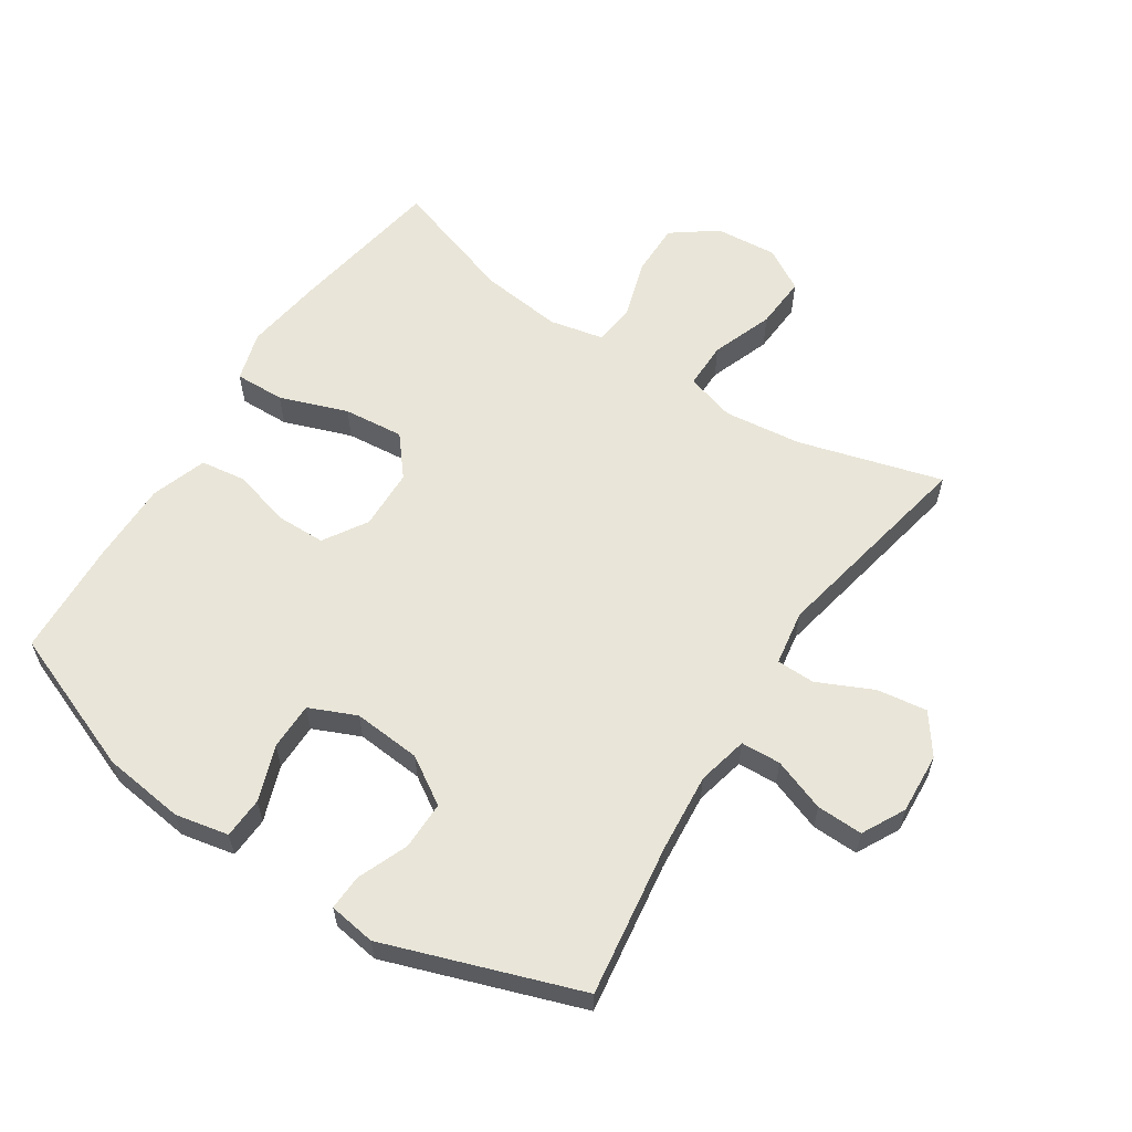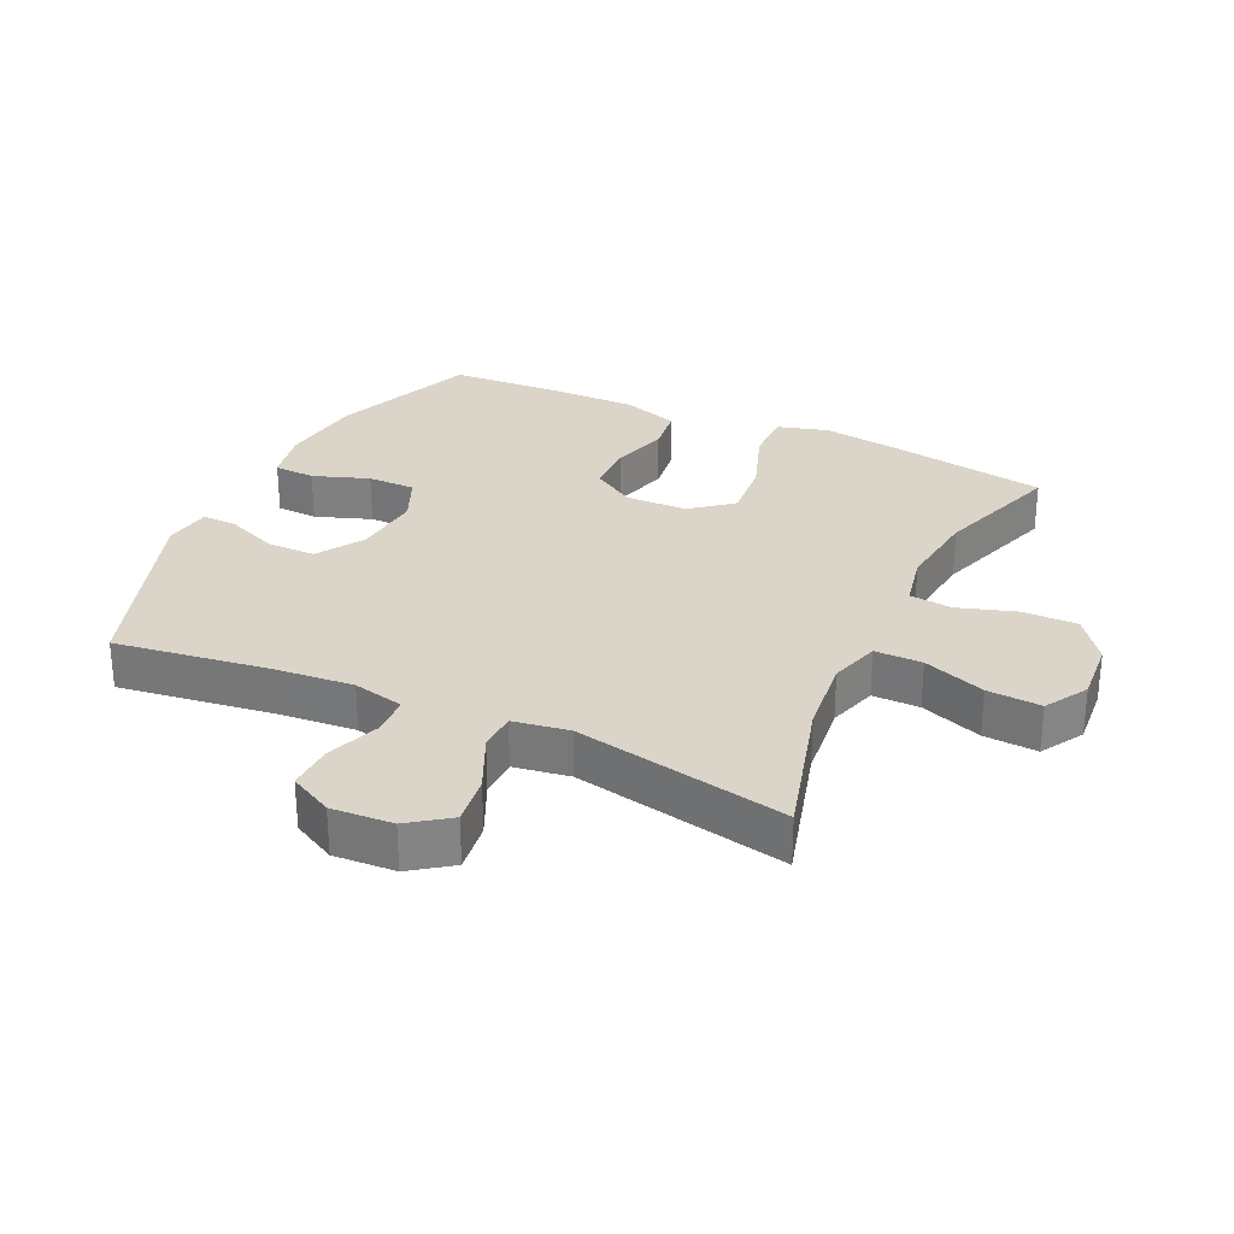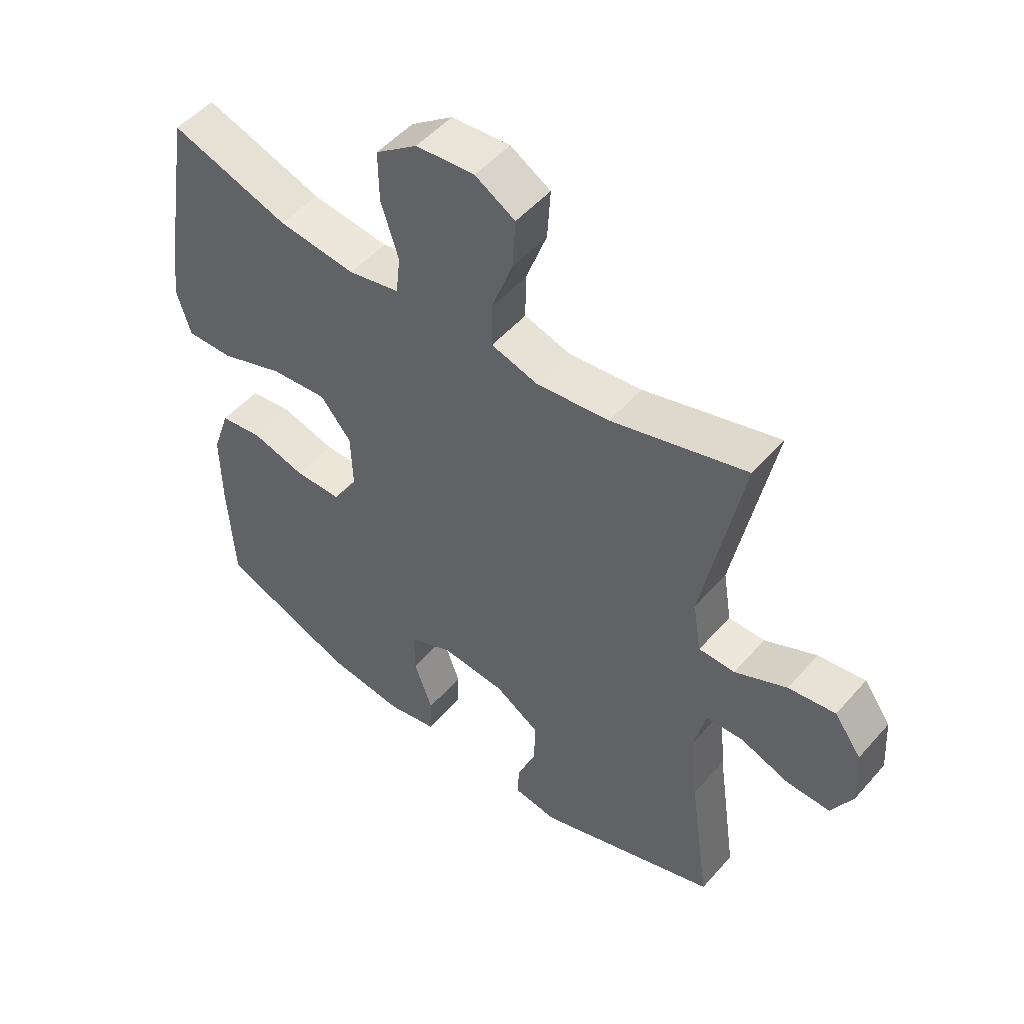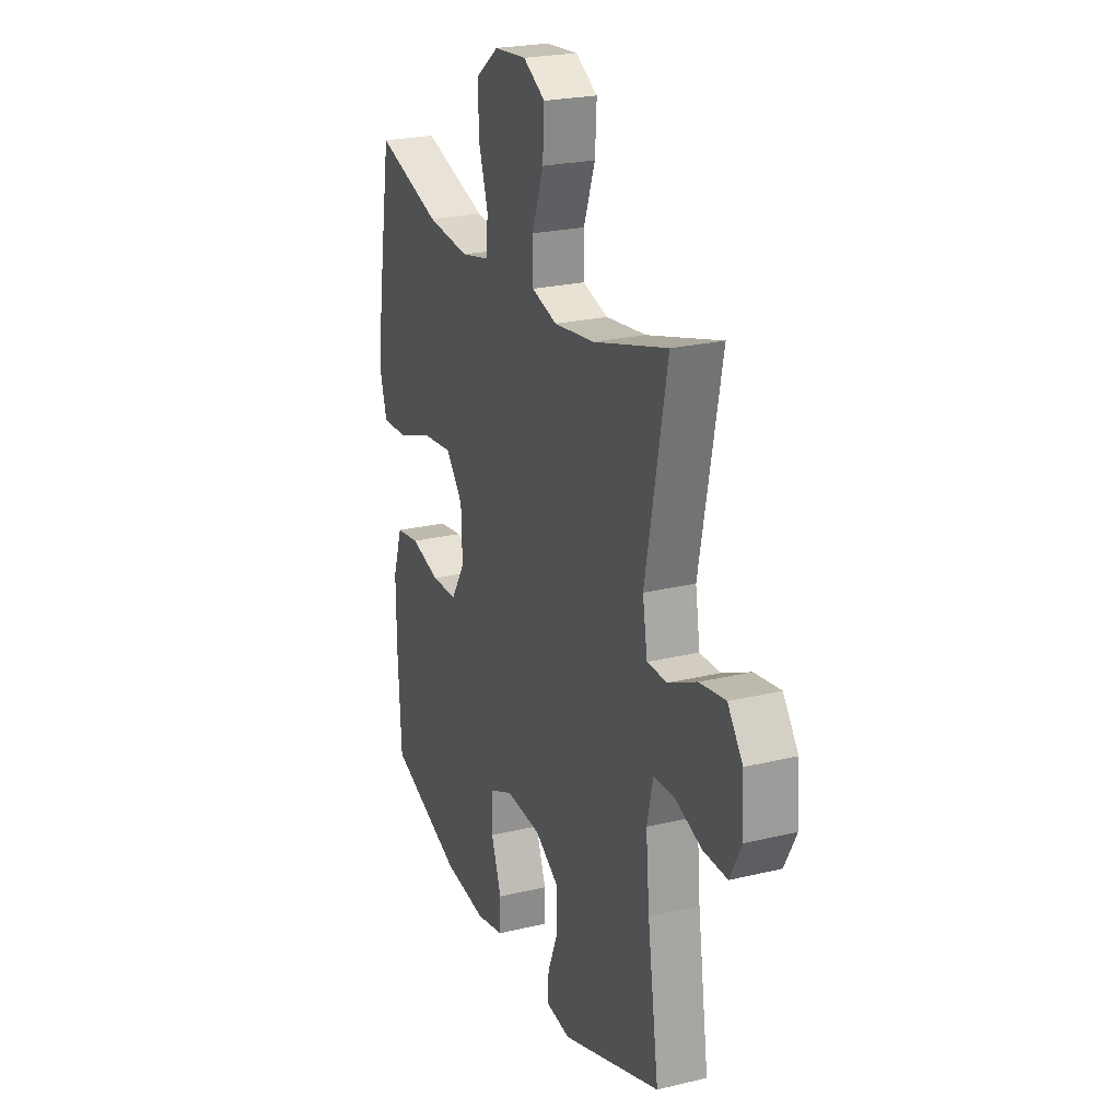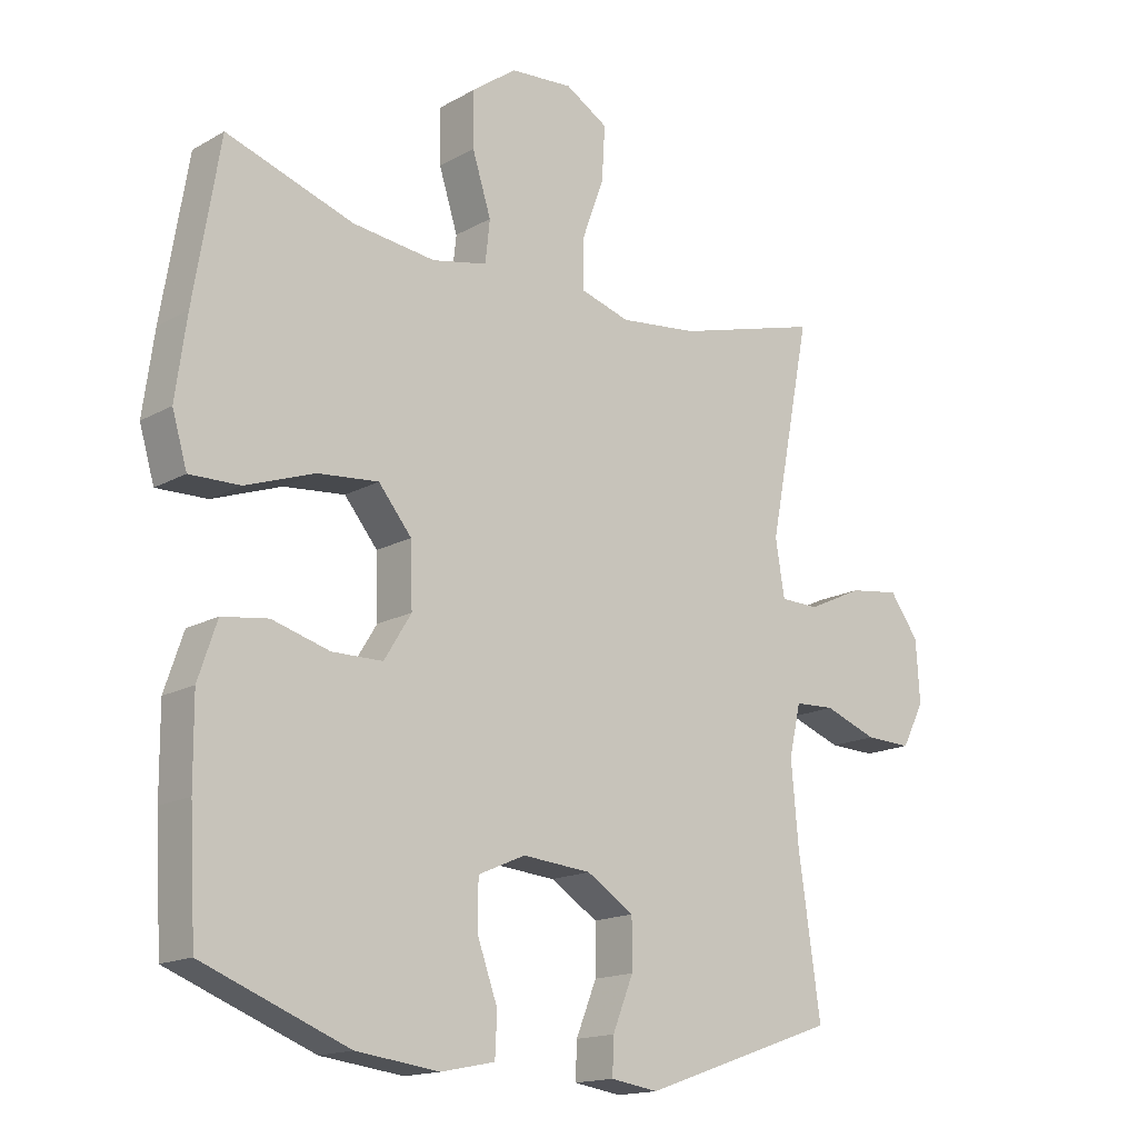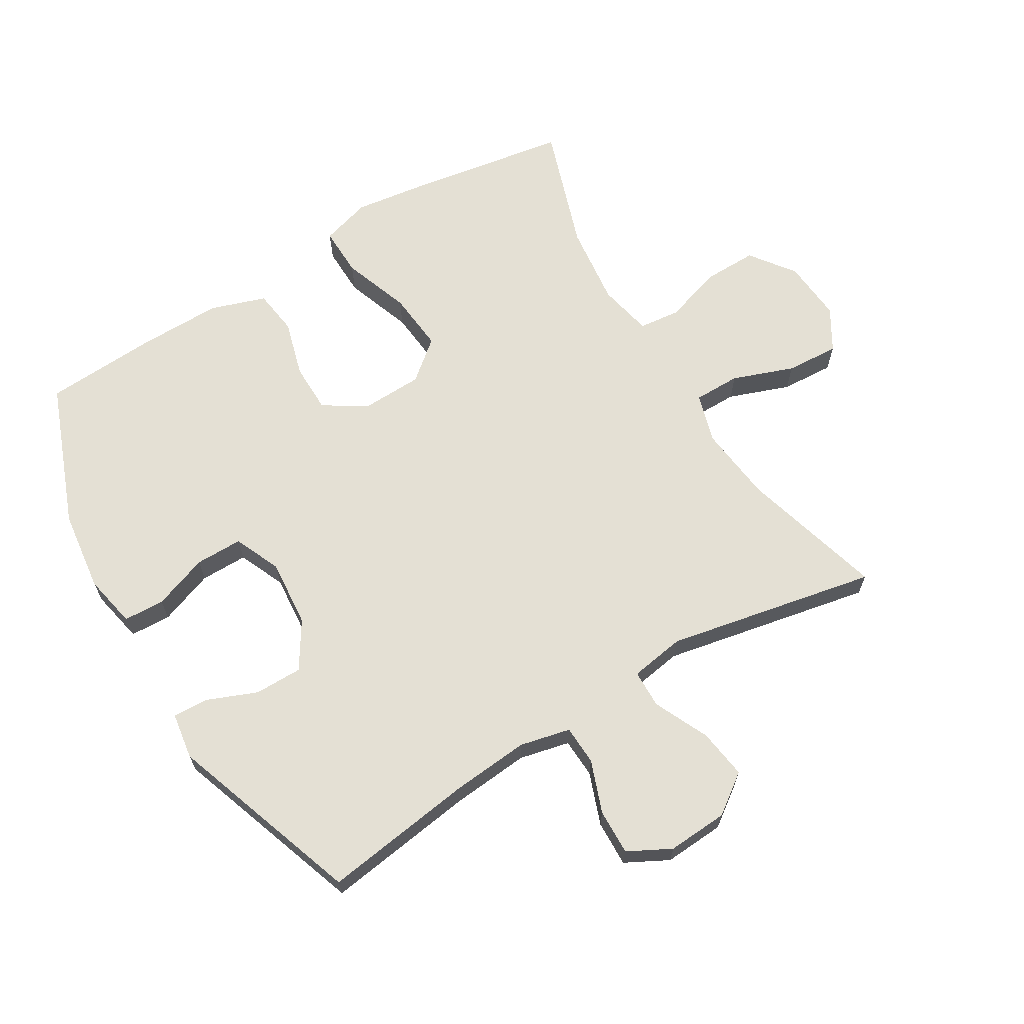
<metadata>
{"format":"obj","ext":"obj","renderer":"f3d","projection":"perspective","resolution":1024,"background":"white","views":[{"elev":59.7,"azim":-146.8,"up":"+Y"},{"elev":29.1,"azim":-64.7,"up":"+Y"},{"elev":50.7,"azim":-140.4,"up":"+Z"},{"elev":23.4,"azim":-112.1,"up":"+Z"},{"elev":-16.0,"azim":139.0,"up":"+Z"},{"elev":66.0,"azim":-121.0,"up":"+Y"}]}
</metadata>
<code>
v -0.5 0.07 -0.5
v -0.466 0.07 -0.263
v -0.455 0.07 -0.14
v -0.473 0.07 -0.061
v -0.535 0.07 -0.058
v -0.617 0.07 -0.088
v -0.689 0.07 -0.09
v -0.724 0.07 -0.023
v -0.718 0.07 0.072
v -0.673 0.07 0.134
v -0.595 0.07 0.123
v -0.509 0.07 0.083
v -0.449 0.07 0.084
v -0.435 0.07 0.17
v -0.5 0.07 0.5
v -0.276 0.07 0.437
v -0.155 0.07 0.423
v -0.078 0.07 0.446
v -0.078 0.07 0.519
v -0.113 0.07 0.615
v -0.118 0.07 0.698
v -0.052 0.07 0.737
v 0.045 0.07 0.729
v 0.114 0.07 0.678
v 0.113 0.07 0.594
v 0.084 0.07 0.503
v 0.091 0.07 0.438
v 0.176 0.07 0.42
v 0.304 0.07 0.435
v 0.5 0.07 0.5
v 0.54 0.07 0.258
v 0.557 0.07 0.135
v 0.534 0.07 0.057
v 0.456 0.07 0.059
v 0.35 0.07 0.097
v 0.256 0.07 0.106
v 0.205 0.07 0.044
v 0.202 0.07 -0.051
v 0.244 0.07 -0.119
v 0.322 0.07 -0.12
v 0.411 0.07 -0.095
v 0.482 0.07 -0.105
v 0.511 0.07 -0.191
v 0.51 0.07 -0.32
v 0.5 0.07 -0.5
v 0.276 0.07 -0.587
v 0.148 0.07 -0.603
v 0.065 0.07 -0.586
v 0.062 0.07 -0.522
v 0.093 0.07 -0.436
v 0.093 0.07 -0.362
v 0.02 0.07 -0.33
v -0.086 0.07 -0.339
v -0.159 0.07 -0.385
v -0.159 0.07 -0.46
v -0.127 0.07 -0.539
v -0.125 0.07 -0.594
v -0.198 0.07 -0.605
v -0.5 0 -0.5
v -0.466 0 -0.263
v -0.455 0 -0.14
v -0.473 0 -0.061
v -0.535 0 -0.058
v -0.617 0 -0.088
v -0.689 0 -0.09
v -0.724 0 -0.023
v -0.718 0 0.072
v -0.673 0 0.134
v -0.595 0 0.123
v -0.509 0 0.083
v -0.449 0 0.084
v -0.435 0 0.17
v -0.5 0 0.5
v -0.276 0 0.437
v -0.155 0 0.423
v -0.078 0 0.446
v -0.078 0 0.519
v -0.113 0 0.615
v -0.118 0 0.698
v -0.052 0 0.737
v 0.045 0 0.729
v 0.114 0 0.678
v 0.113 0 0.594
v 0.084 0 0.503
v 0.091 0 0.438
v 0.176 0 0.42
v 0.304 0 0.435
v 0.5 0 0.5
v 0.54 0 0.258
v 0.557 0 0.135
v 0.534 0 0.057
v 0.456 0 0.059
v 0.35 0 0.097
v 0.256 0 0.106
v 0.205 0 0.044
v 0.202 0 -0.051
v 0.244 0 -0.119
v 0.322 0 -0.12
v 0.411 0 -0.095
v 0.482 0 -0.105
v 0.511 0 -0.191
v 0.51 0 -0.32
v 0.5 0 -0.5
v 0.276 0 -0.587
v 0.148 0 -0.603
v 0.065 0 -0.586
v 0.062 0 -0.522
v 0.093 0 -0.436
v 0.093 0 -0.362
v 0.02 0 -0.33
v -0.086 0 -0.339
v -0.159 0 -0.385
v -0.159 0 -0.46
v -0.127 0 -0.539
v -0.125 0 -0.594
v -0.198 0 -0.605
f 55 56 57 58
f 54 55 58 1
f 53 54 1 2
f 52 53 2 3
f 47 48 49 50
f 47 50 51
f 46 47 51
f 45 46 51
f 44 45 51 52
f 40 41 42 43
f 39 40 43 44
f 32 33 34 35
f 32 35 36
f 29 30 31 32
f 28 29 32 36
f 27 28 36 37
f 23 24 25 26
f 23 26 27
f 22 23 27
f 19 20 21 22
f 18 19 22 27
f 17 18 27 37
f 14 15 16
f 13 14 16 17
f 9 10 11 12
f 9 12 13
f 8 9 13
f 5 6 7 8
f 4 5 8 13
f 39 44 52 3
f 13 17 37 38
f 13 38 39
f 3 4 13 39
f 116 115 114 113
f 59 116 113 112
f 60 59 112 111
f 61 60 111 110
f 108 107 106 105
f 109 108 105
f 109 105 104
f 109 104 103
f 110 109 103 102
f 101 100 99 98
f 102 101 98 97
f 93 92 91 90
f 94 93 90
f 90 89 88 87
f 94 90 87 86
f 95 94 86 85
f 84 83 82 81
f 85 84 81
f 85 81 80
f 80 79 78 77
f 85 80 77 76
f 95 85 76 75
f 74 73 72
f 75 74 72 71
f 70 69 68 67
f 71 70 67
f 71 67 66
f 66 65 64 63
f 71 66 63 62
f 61 110 102 97
f 96 95 75 71
f 97 96 71
f 97 71 62 61
f 1 59 60 2
f 2 60 61 3
f 3 61 62 4
f 4 62 63 5
f 5 63 64 6
f 6 64 65 7
f 7 65 66 8
f 8 66 67 9
f 9 67 68 10
f 10 68 69 11
f 11 69 70 12
f 12 70 71 13
f 13 71 72 14
f 14 72 73 15
f 15 73 74 16
f 16 74 75 17
f 17 75 76 18
f 18 76 77 19
f 19 77 78 20
f 20 78 79 21
f 21 79 80 22
f 22 80 81 23
f 23 81 82 24
f 24 82 83 25
f 25 83 84 26
f 26 84 85 27
f 27 85 86 28
f 28 86 87 29
f 29 87 88 30
f 30 88 89 31
f 31 89 90 32
f 32 90 91 33
f 33 91 92 34
f 34 92 93 35
f 35 93 94 36
f 36 94 95 37
f 37 95 96 38
f 38 96 97 39
f 39 97 98 40
f 40 98 99 41
f 41 99 100 42
f 42 100 101 43
f 43 101 102 44
f 44 102 103 45
f 45 103 104 46
f 46 104 105 47
f 47 105 106 48
f 48 106 107 49
f 49 107 108 50
f 50 108 109 51
f 51 109 110 52
f 52 110 111 53
f 53 111 112 54
f 54 112 113 55
f 55 113 114 56
f 56 114 115 57
f 57 115 116 58
f 58 116 59 1

</code>
